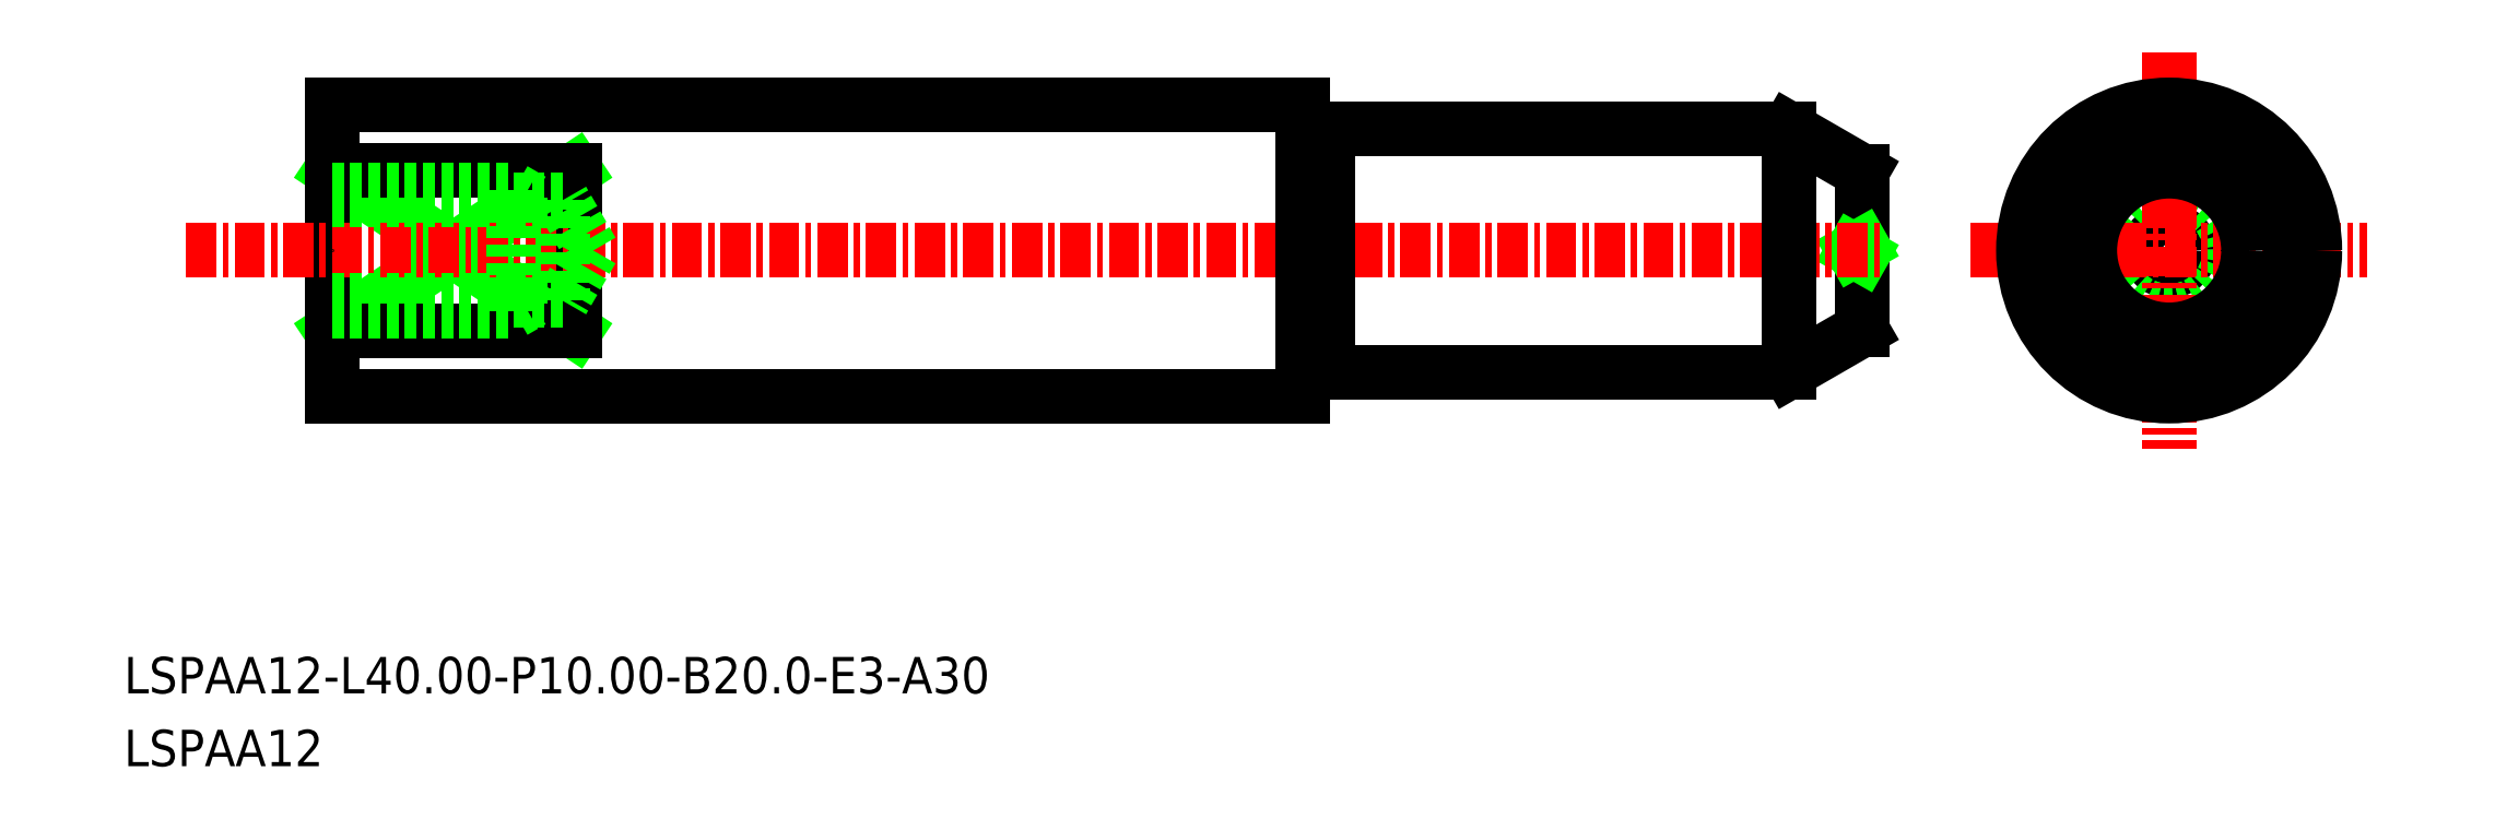
<metadata>
{"format":"dxf","ext":"dxf","renderer":"ezdxf+matplotlib","layout":"modelspace","background":"white","min_lineweight":24,"dpi":150}
</metadata>
<code>
0
SECTION
2
ENTITIES
0
LINE
8
0
10
-1131
20
-530.4
30
0
11
-1131
21
-537
31
0
0
LINE
8
0
10
-1201
20
-530.4
30
0
11
-1191
21
-537
31
0
0
LINE
8
0
10
-1201
20
-537
30
0
11
-1191
21
-530.4
31
0
0
LINE
8
0
10
-1191
20
-537
30
0
11
-1201
21
-537
31
0
0
LINE
8
0
10
-1191
20
-530.4
30
0
11
-1201
21
-530.4
31
0
0
LINE
8
0
10
-1121
20
-530.4
30
0
11
-1121
21
-537
31
0
0
CIRCLE
8
0
10
-1126
20
-533.7
30
0
40
0.8453
0
LINE
8
0
10
-1191
20
-530.4
30
0
11
-1191
21
-537
31
0
0
LINE
8
0
10
-1201
20
-527.7
30
0
11
-1201
21
-539.7
31
0
0
LINE
8
0
10
-1138
20
-530.4
30
0
11
-1141
21
-528.7
31
0
0
LINE
8
0
10
-1138
20
-530.4
30
0
11
-1138
21
-537
31
0
0
LINE
8
0
10
-1138
20
-537
30
0
11
-1141
21
-538.7
31
0
0
CIRCLE
8
0
10
-1126
20
-533.7
30
0
40
0.192
0
LINE
8
0
10
-1138
20
-533.5
30
0
11
-1139
21
-533.7
31
0
0
LINE
8
0
10
-1138
20
-533.9
30
0
11
-1139
21
-533.7
31
0
0
TEXT
8
0
10
-1210
20
-554.9
30
0
40
1.5
1
LSPAA12
0
TEXT
8
0
10
-1210
20
-551.9
30
0
40
1.5
1
LSPAA12-L40-P10-B20-E3-A30
0
CIRCLE
8
0
10
-1126
20
-533.7
30
0
40
2.5
0
LINE
8
CENTER
10
-1134
20
-533.7
30
0
11
-1118
21
-533.7
31
0
0
LINE
8
CENTER
10
-1126
20
-525.5
30
0
11
-1126
21
-541.9
31
0
0
LINE
8
0
10
-1161
20
-528.9
30
0
11
-1161
21
-528.9
31
0
0
LINE
8
0
10
-1201
20
-527.7
30
0
11
-1161
21
-527.7
31
0
0
LINE
8
0
10
-1201
20
-539.7
30
0
11
-1161
21
-539.7
31
0
0
LINE
8
0
10
-1160
20
-528.7
30
0
11
-1160
21
-528.7
31
0
0
LINE
8
0
10
-1161
20
-528.7
30
0
11
-1161
21
-528.7
31
0
0
LINE
8
CENTER
10
-1207
20
-533.7
30
0
11
-1137
21
-533.7
31
0
0
LINE
8
0
10
-1160
20
-528.7
30
0
11
-1141
21
-528.7
31
0
0
LINE
8
0
10
-1160
20
-538.7
30
0
11
-1141
21
-538.7
31
0
0
CIRCLE
8
0
10
-1126
20
-533.7
30
0
40
6
0
LINE
8
0
10
-1141
20
-528.7
30
0
11
-1141
21
-538.7
31
0
0
ARC
8
0
10
-1161
20
-528.7
30
0
40
0.2
50
270
51
0
0
ARC
8
0
10
-1161
20
-528.7
30
0
40
0.2
50
180
51
270
0
LINE
8
0
10
-1160
20
-528.7
30
0
11
-1160
21
-538.7
31
0
0
LINE
8
0
10
-1161
20
-527.7
30
0
11
-1161
21
-539.7
31
0
0
ARC
8
0
10
-1161
20
-538.7
30
0
40
0.2
50
90
51
180
0
ARC
8
0
10
-1161
20
-538.7
30
0
40
0.2
50
0
51
90
0
LINE
8
0
10
-1161
20
-538.7
30
0
11
-1161
21
-538.7
31
0
0
LINE
8
0
10
-1160
20
-538.7
30
0
11
-1160
21
-538.7
31
0
0
LINE
8
0
10
-1161
20
-538.5
30
0
11
-1161
21
-538.5
31
0
0
CIRCLE
8
0
10
-1126
20
-533.7
30
0
40
5
0
CIRCLE
8
0
10
-1126
20
-533.7
30
0
40
3.268
0
POINT
8
0
10
-1201
20
-533.7
30
0
0
LINE
8
0
10
-1194
20
-536.2
30
0
11
-1194
21
-531.2
31
0
0
LINE
8
0
10
-1192
20
-535.8
30
0
11
-1192
21
-531.6
31
0
0
LINE
8
0
10
-1191
20
-533.7
30
0
11
-1192
21
-531.6
31
0
0
LINE
8
0
10
-1201
20
-536.2
30
0
11
-1194
21
-536.2
31
0
0
LINE
8
0
10
-1201
20
-535.8
30
0
11
-1192
21
-535.8
31
0
0
LINE
8
0
10
-1194
20
-536.2
30
0
11
-1193
21
-535.8
31
0
0
LINE
8
0
10
-1191
20
-533.7
30
0
11
-1192
21
-535.8
31
0
0
LINE
8
0
10
-1201
20
-531.2
30
0
11
-1194
21
-531.2
31
0
0
LINE
8
0
10
-1201
20
-531.6
30
0
11
-1192
21
-531.6
31
0
0
LINE
8
0
10
-1194
20
-531.2
30
0
11
-1193
21
-531.6
31
0
0
ENDSEC
0
EOF

</code>
